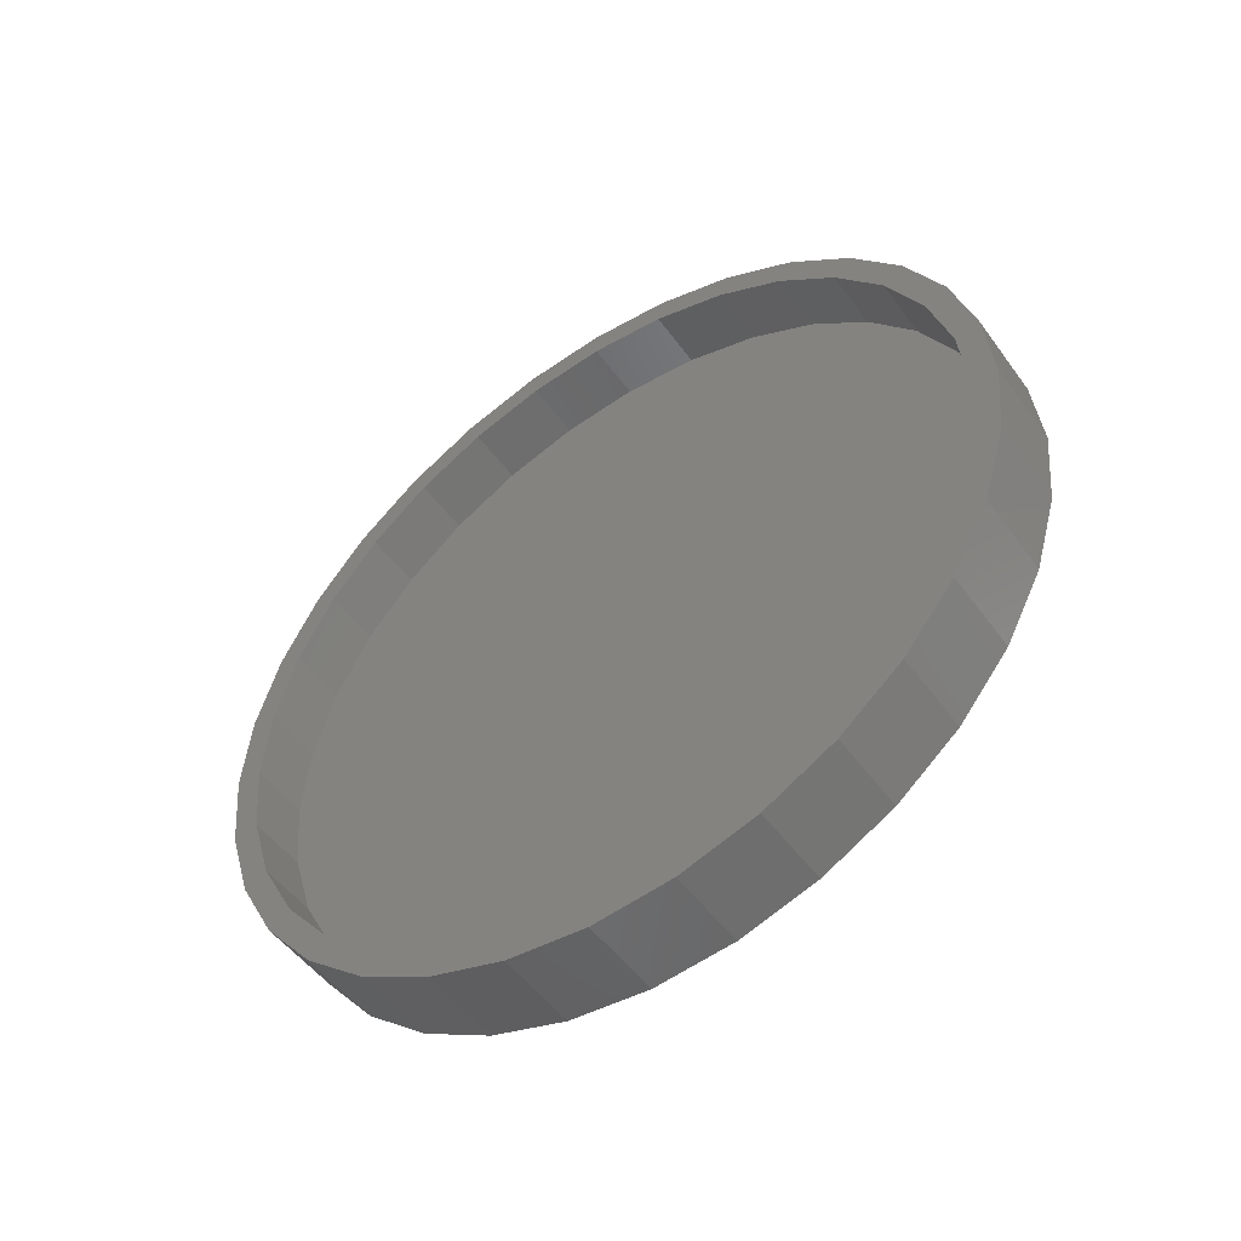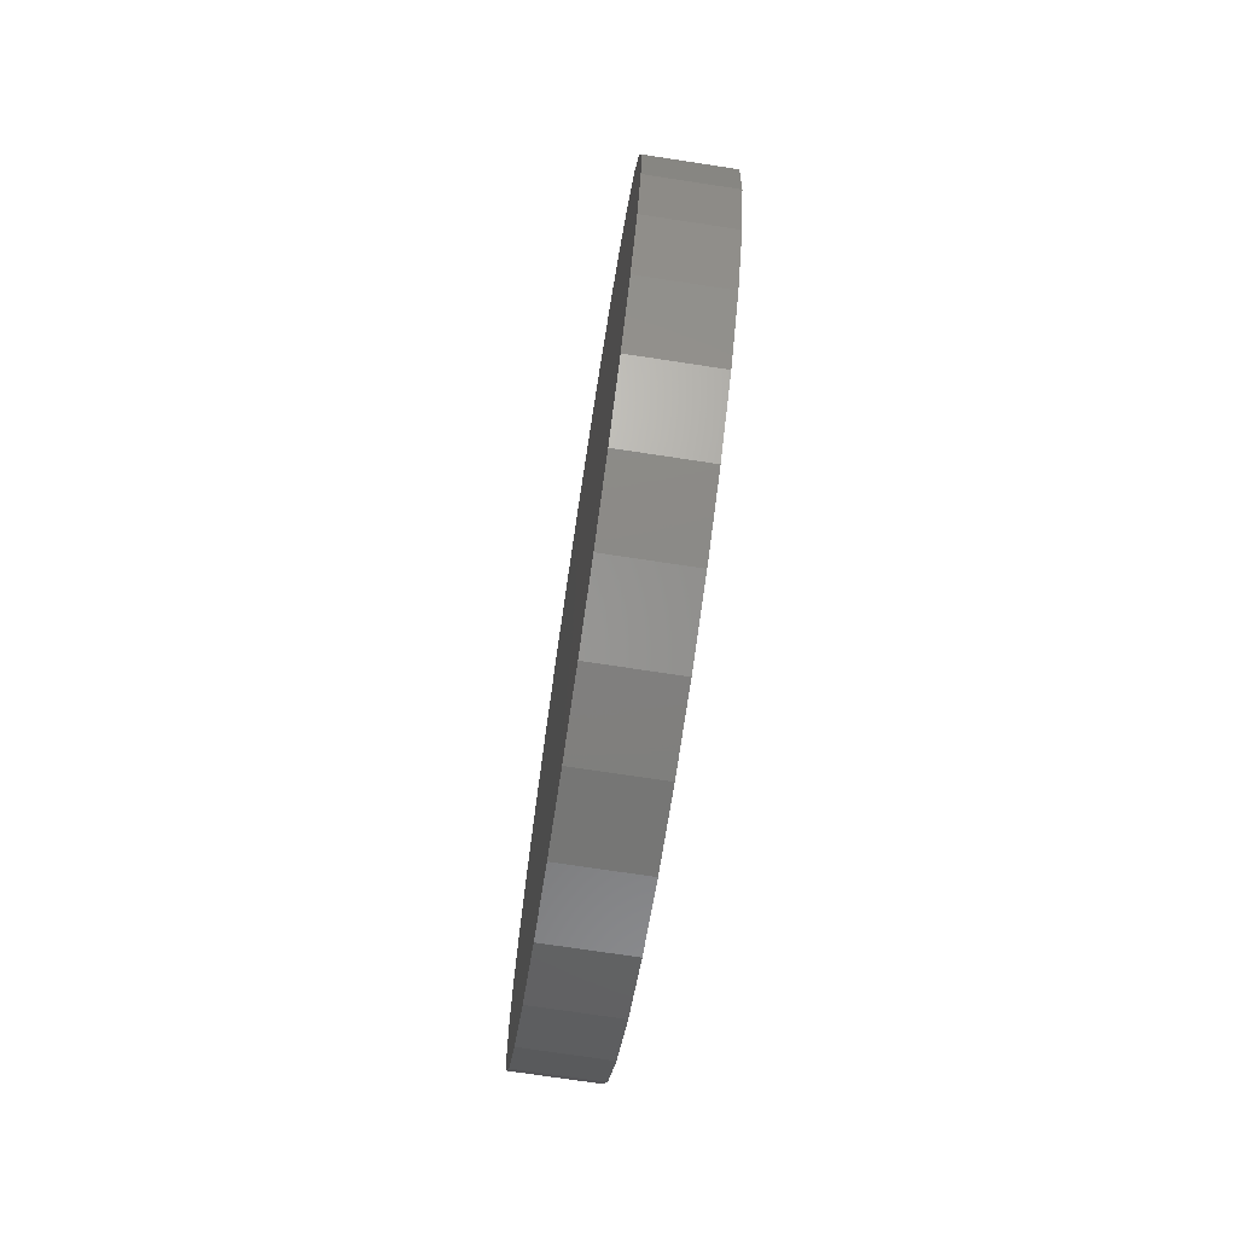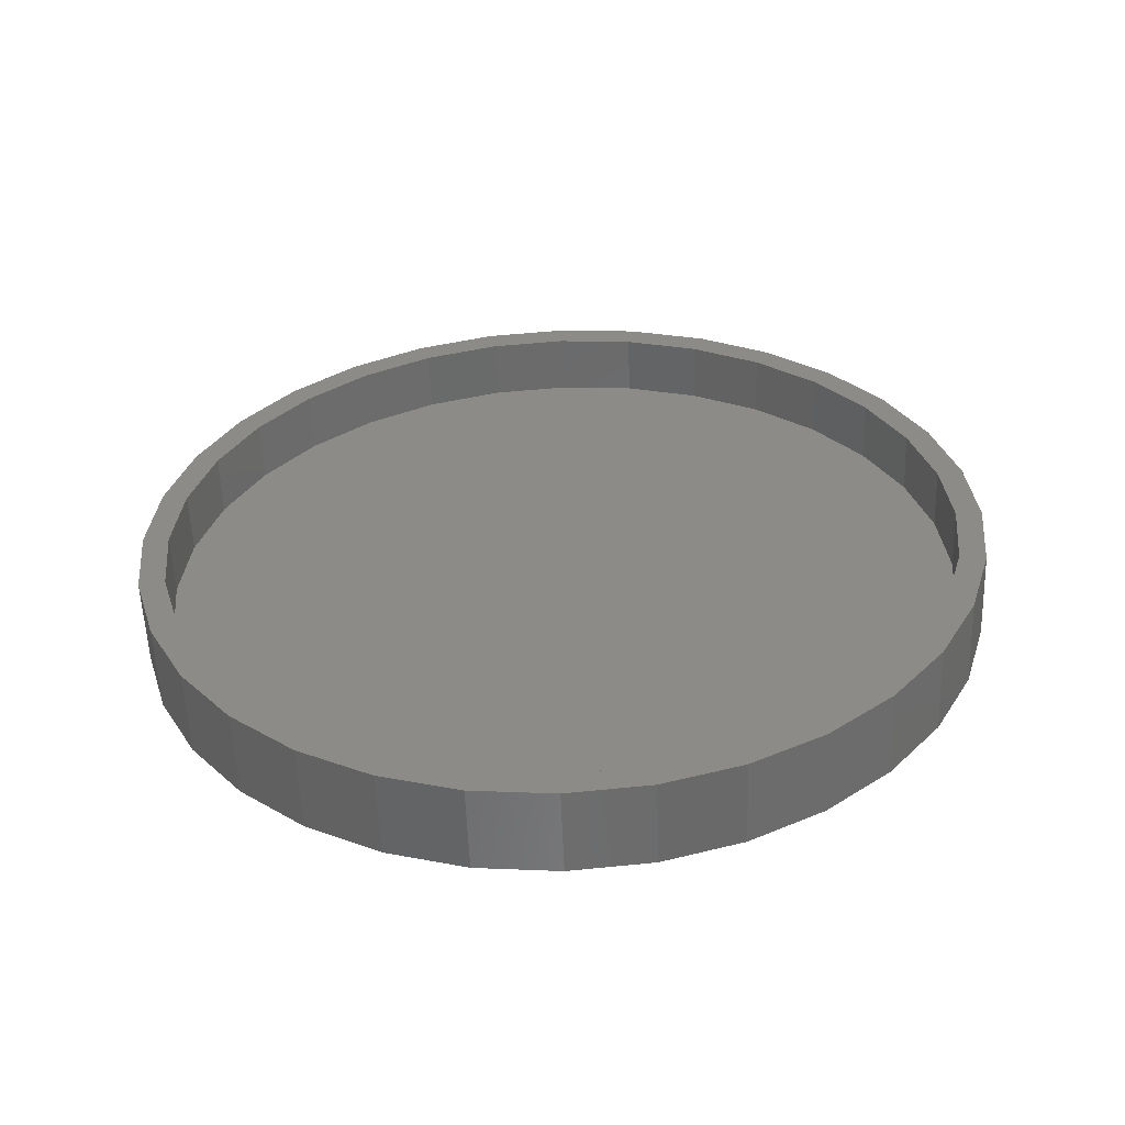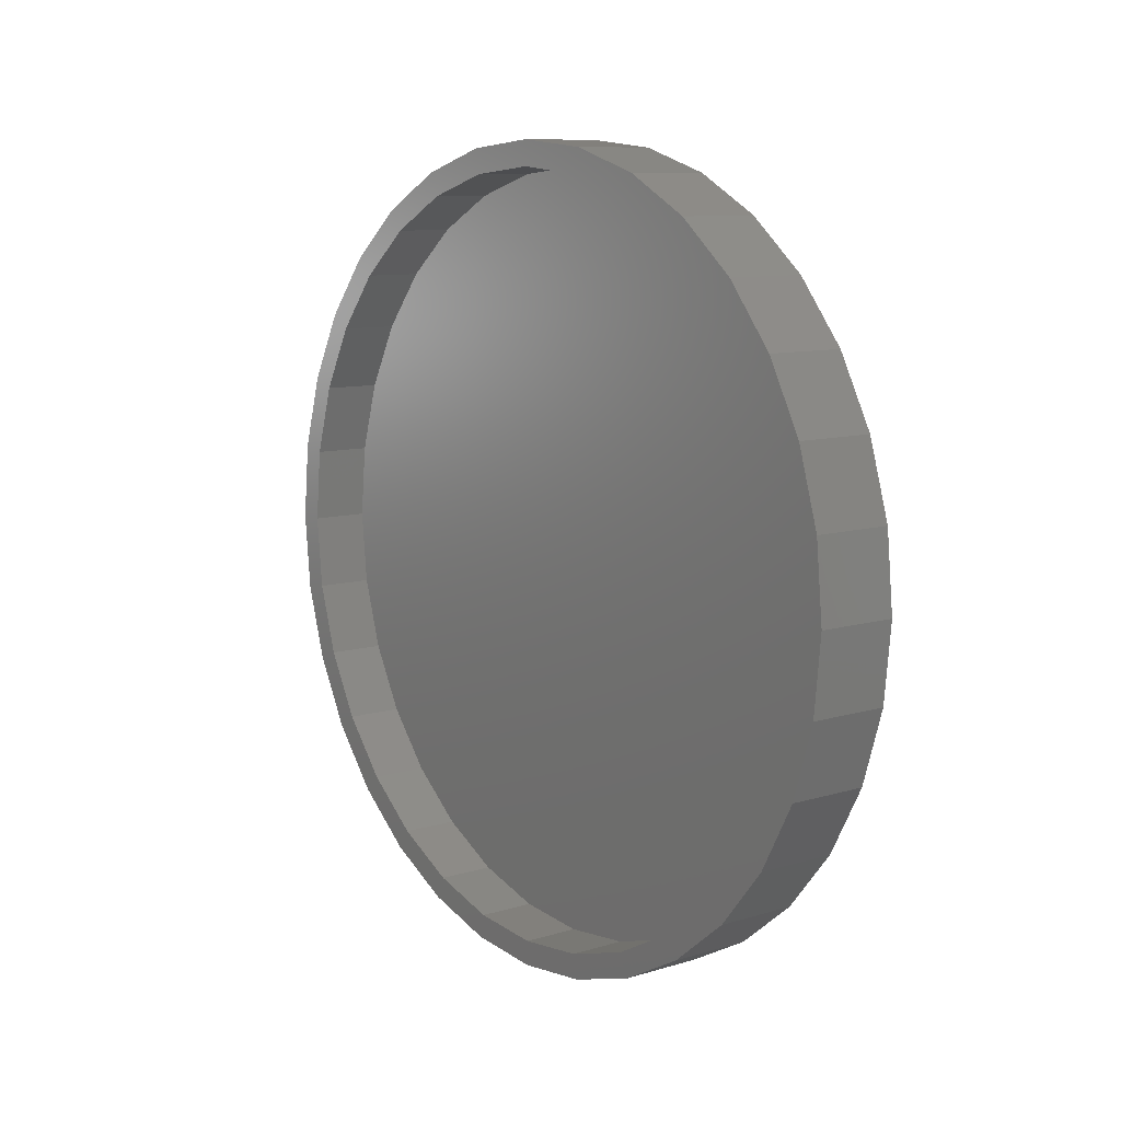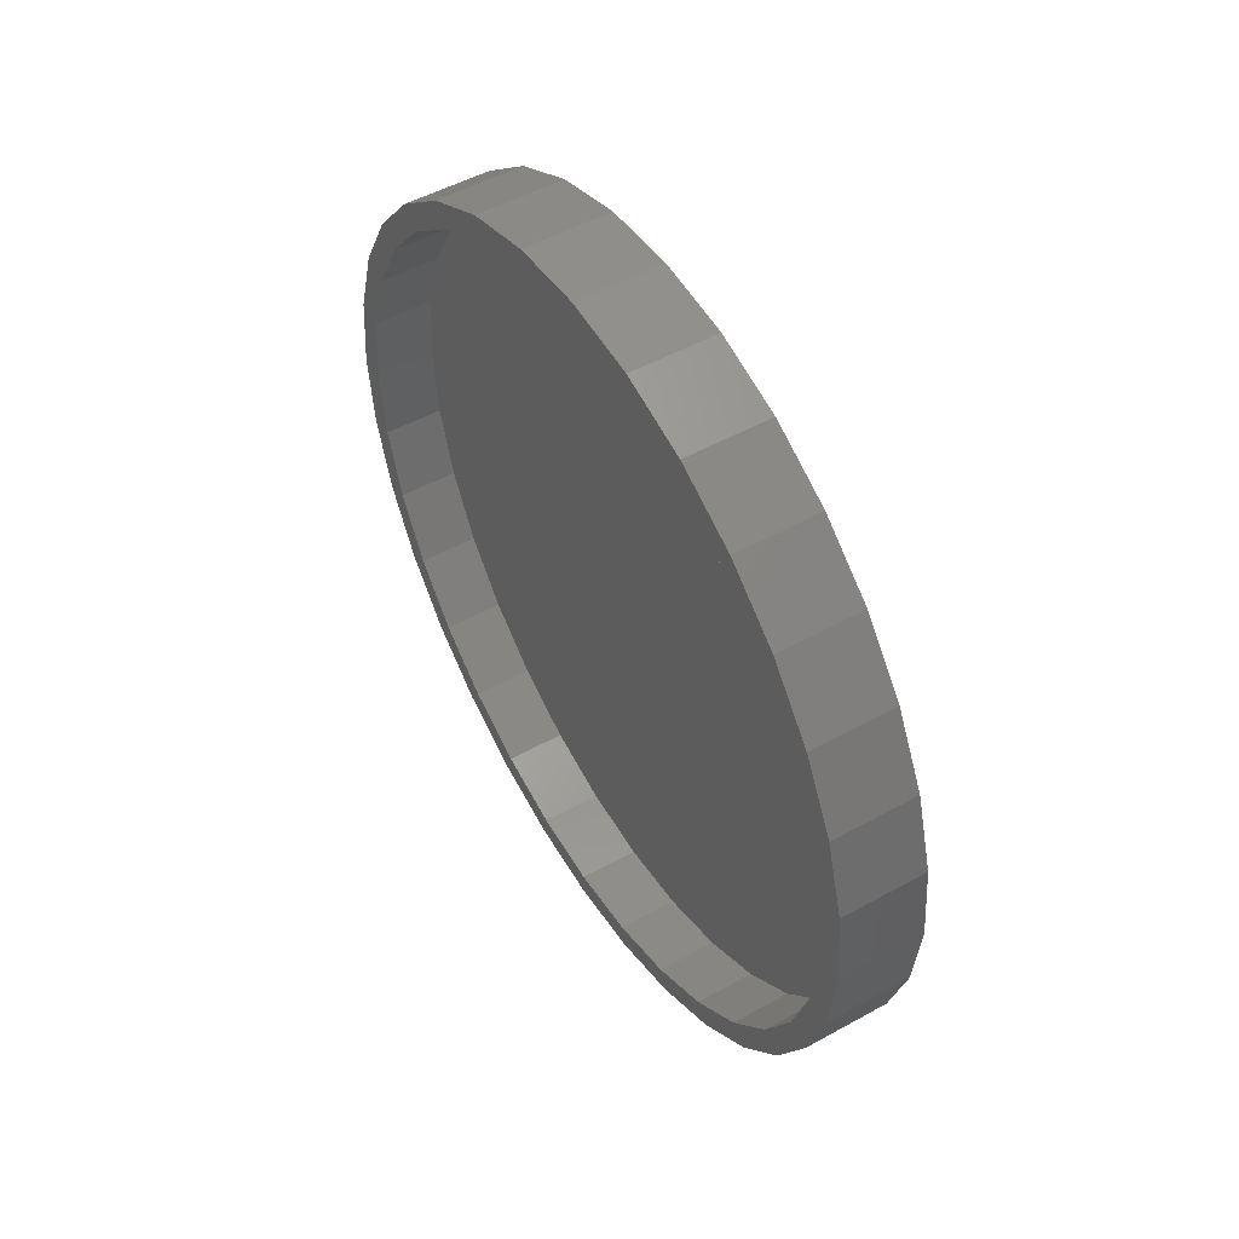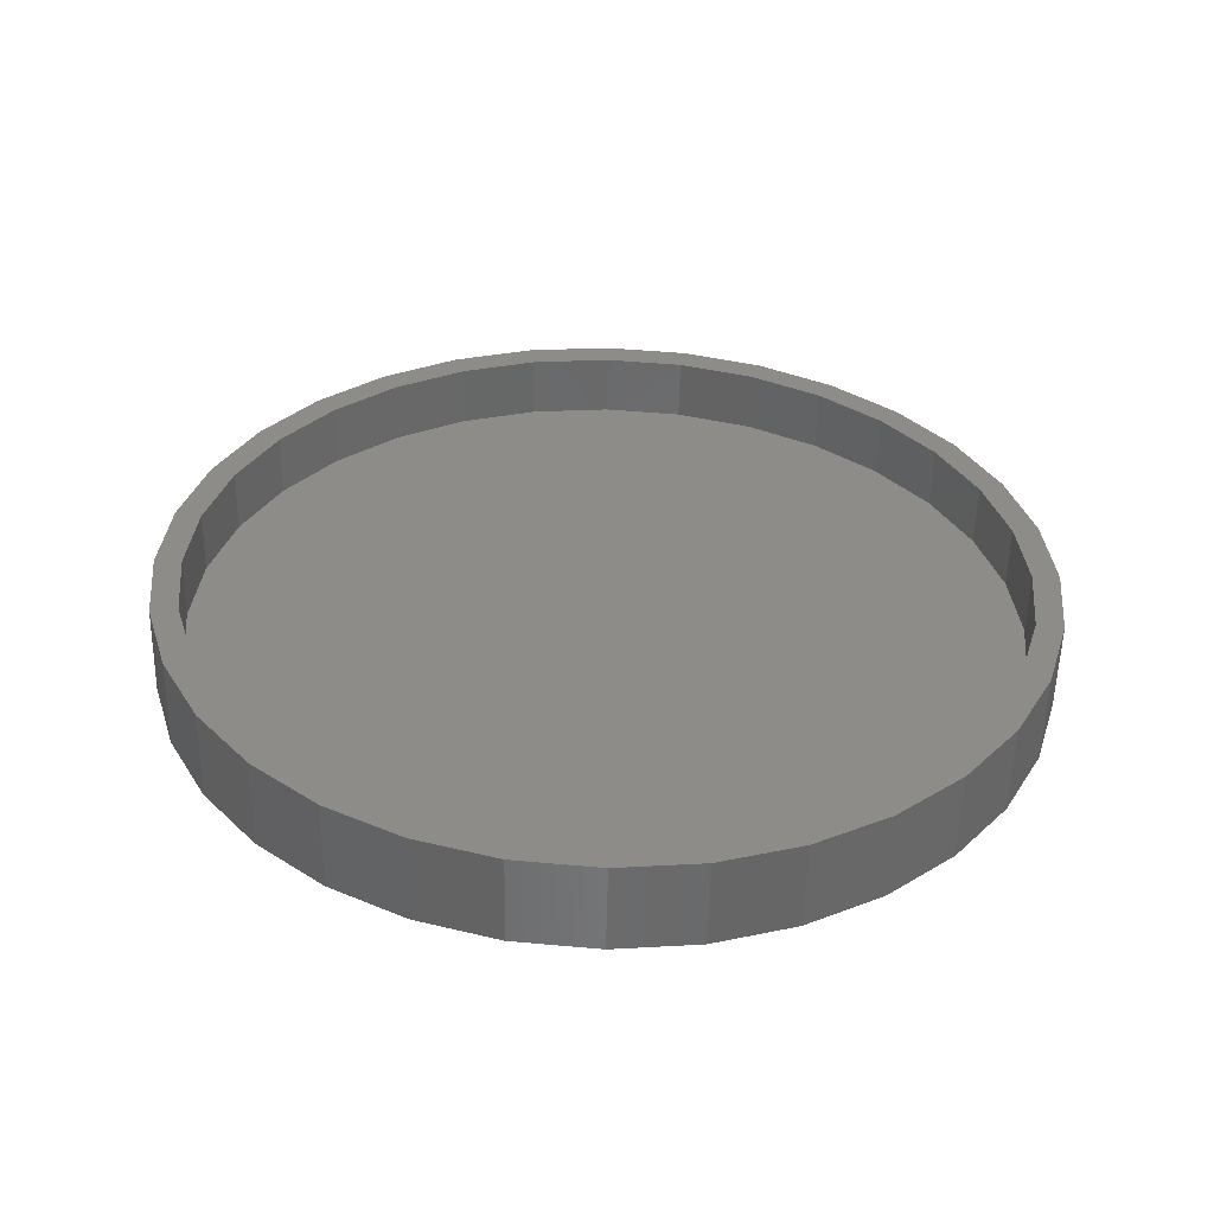
<metadata>
{"format":"stl","ext":"stl","renderer":"f3d","projection":"perspective","resolution":1024,"background":"white","views":[{"elev":-50.7,"azim":124.8,"up":"+Z"},{"elev":-73.7,"azim":-8.6,"up":"+Y"},{"elev":-56.5,"azim":92.2,"up":"+Z"},{"elev":9.7,"azim":142.0,"up":"+Z"},{"elev":50.8,"azim":148.9,"up":"+Z"},{"elev":-55.0,"azim":88.7,"up":"+Y"}]}
</metadata>
<code>
# stl→obj: 128 verts, 252 faces
v 0.1562 0.007895 0.711
v 0.1562 -0.2821 0.7002
v 0.1562 -0.1308 0.6974
v 0.1562 -0.2642 0.6569
v 0.1562 -0.4132 0.6302
v 0.1562 -0.2821 -0.7002
v 0.1562 -0.1308 -0.6974
v 0.1562 -0.2642 -0.6569
v 0.1562 0.007895 -0.711
v 0.1562 0.1466 0.6974
v 0.1562 0.2979 0.7002
v 0.1562 0.28 0.6569
v 0.1562 0.2979 -0.7002
v 0.1562 0.429 -0.6302
v 0.1562 0.28 -0.6569
v 0.1562 0.1466 -0.6974
v 0.1562 0.1558 0.7433
v 0.1562 0.007895 0.7579
v 0.1562 -0.14 0.7433
v 0.1562 -0.4132 -0.6302
v 0.1562 -0.3871 -0.5912
v 0.1562 -0.528 -0.5359
v 0.1562 -0.4949 -0.5028
v 0.1562 -0.6223 -0.4211
v 0.1562 -0.5833 -0.395
v 0.1562 -0.6923 -0.29
v 0.1562 -0.649 -0.2721
v 0.1562 -0.7354 -0.1479
v 0.1562 -0.6895 -0.1387
v 0.1562 -0.75 9.281e-17
v 0.1562 -0.7031 8.42e-17
v 0.1562 -0.7354 0.1479
v 0.1562 -0.6895 0.1387
v 0.1562 -0.6923 0.29
v 0.1562 -0.649 0.2721
v 0.1562 -0.6223 0.4211
v 0.1562 -0.5833 0.395
v 0.1562 -0.528 0.5359
v 0.1562 -0.4949 0.5028
v 0.1562 -0.3871 0.5912
v 0.1562 -0.14 -0.7433
v 0.1562 0.007895 -0.7579
v 0.1562 0.1558 -0.7433
v 0.1562 0.429 0.6302
v 0.1562 0.4029 0.5912
v 0.1562 0.5438 0.5359
v 0.1562 0.5107 0.5028
v 0.1562 0.6381 0.4211
v 0.1562 0.5991 0.395
v 0.1562 0.7081 0.29
v 0.1562 0.6648 0.2721
v 0.1562 0.7512 0.1479
v 0.1562 0.7053 0.1387
v 0.1562 0.7658 -9.282e-17
v 0.1562 0.7189 -8.995e-17
v 0.1562 0.7512 -0.1479
v 0.1562 0.7053 -0.1387
v 0.1562 0.7081 -0.29
v 0.1562 0.6648 -0.2721
v 0.1562 0.6381 -0.4211
v 0.1562 0.5991 -0.395
v 0.1562 0.5438 -0.5359
v 0.1562 0.5107 -0.5028
v 0.1562 0.4029 -0.5912
v 0.04688 0.007895 -0.711
v 0.04688 0.1466 -0.6974
v 0.04688 0.28 -0.6569
v 0.04688 0.4029 -0.5912
v 0.04688 0.5107 -0.5028
v 0.04688 0.5991 -0.395
v 0.04688 0.6648 -0.2721
v 0.04688 0.7053 -0.1387
v 0.04688 0.7189 -2.641e-16
v 0.04688 -0.1308 -0.6974
v 0.04688 -0.2642 -0.6569
v 0.04688 -0.3871 -0.5912
v 0.04688 -0.4949 -0.5028
v 0.04688 -0.5833 -0.395
v 0.04688 -0.649 -0.2721
v 0.04688 -0.6895 -0.1387
v 0.04688 -0.7031 8.42e-17
v 0.04688 0.007895 0.711
v 0.04688 -0.1308 0.6974
v 0.04688 -0.2642 0.6569
v 0.04688 -0.3871 0.5912
v 0.04688 -0.4949 0.5028
v 0.04688 -0.5833 0.395
v 0.04688 -0.649 0.2721
v 0.04688 -0.6895 0.1387
v 0.04688 0.1466 0.6974
v 0.04688 0.28 0.6569
v 0.04688 0.4029 0.5912
v 0.04688 0.5107 0.5028
v 0.04688 0.5991 0.395
v 0.04688 0.6648 0.2721
v 0.04688 0.7053 0.1387
v 0 0.007895 0.7579
v 0 0.1558 0.7433
v 0 -0.14 0.7433
v 0 0.007895 -0.7579
v 0 -0.14 -0.7433
v 0 0.1558 -0.7433
v 0 -0.2821 -0.7002
v 0 0.2979 -0.7002
v 0 -0.4132 -0.6302
v 0 0.429 -0.6302
v 0 -0.528 -0.5359
v 0 0.5438 -0.5359
v 0 -0.6223 -0.4211
v 0 0.6381 -0.4211
v 0 -0.6923 -0.29
v 0 0.7081 -0.29
v 0 -0.7354 -0.1479
v 0 0.7512 -0.1479
v 0 -0.75 9.281e-17
v 0 0.7658 -9.282e-17
v 0 -0.7354 0.1479
v 0 0.7512 0.1479
v 0 -0.6923 0.29
v 0 0.7081 0.29
v 0 -0.6223 0.4211
v 0 0.6381 0.4211
v 0 -0.528 0.5359
v 0 0.5438 0.5359
v 0 -0.4132 0.6302
v 0 0.429 0.6302
v 0 -0.2821 0.7002
v 0 0.2979 0.7002
f 1 2 3
f 4 3 2
f 2 5 4
f 6 7 8
f 9 7 6
f 1 10 11
f 11 10 12
f 13 14 15
f 13 15 16
f 13 16 9
f 11 17 1
f 1 17 18
f 1 18 2
f 2 18 19
f 6 8 20
f 20 8 21
f 20 21 22
f 22 21 23
f 22 23 24
f 24 23 25
f 24 25 26
f 26 25 27
f 26 27 28
f 28 27 29
f 28 29 30
f 30 29 31
f 30 31 32
f 32 31 33
f 32 33 34
f 34 33 35
f 34 35 36
f 36 35 37
f 36 37 38
f 38 37 39
f 38 39 5
f 5 39 40
f 5 40 4
f 6 41 9
f 9 41 42
f 9 42 13
f 13 42 43
f 11 12 44
f 44 12 45
f 44 45 46
f 46 45 47
f 46 47 48
f 48 47 49
f 48 49 50
f 50 49 51
f 50 51 52
f 52 51 53
f 52 53 54
f 54 53 55
f 54 55 56
f 56 55 57
f 56 57 58
f 58 57 59
f 58 59 60
f 60 59 61
f 60 61 62
f 62 61 63
f 62 63 14
f 14 63 64
f 14 64 15
f 65 16 66
f 66 16 15
f 66 15 67
f 67 15 64
f 67 64 68
f 68 64 63
f 68 63 69
f 69 63 61
f 69 61 70
f 70 61 59
f 70 59 71
f 71 59 57
f 71 57 72
f 72 57 55
f 72 55 73
f 16 65 9
f 9 65 74
f 9 74 7
f 7 74 75
f 7 75 8
f 8 75 76
f 8 76 21
f 21 76 77
f 21 77 23
f 23 77 78
f 23 78 25
f 25 78 79
f 25 79 27
f 27 79 80
f 27 80 29
f 29 80 81
f 29 81 31
f 82 3 83
f 83 3 4
f 83 4 84
f 84 4 40
f 84 40 85
f 85 40 39
f 85 39 86
f 86 39 37
f 86 37 87
f 87 37 35
f 87 35 88
f 88 35 33
f 88 33 89
f 89 33 31
f 89 31 81
f 3 82 1
f 1 82 90
f 1 90 10
f 10 90 91
f 10 91 12
f 12 91 92
f 12 92 45
f 45 92 93
f 45 93 47
f 47 93 94
f 47 94 49
f 49 94 95
f 49 95 51
f 51 95 96
f 51 96 53
f 53 96 73
f 53 73 55
f 83 90 82
f 90 83 91
f 91 83 84
f 91 84 92
f 92 84 85
f 92 85 93
f 93 85 86
f 93 86 94
f 94 86 87
f 94 87 95
f 95 87 88
f 95 88 96
f 96 88 89
f 96 89 73
f 73 89 81
f 73 81 72
f 72 81 80
f 72 80 71
f 71 80 79
f 71 79 70
f 70 79 78
f 70 78 69
f 69 78 77
f 69 77 68
f 68 77 76
f 68 76 67
f 67 76 75
f 67 75 66
f 66 75 74
f 66 74 65
f 97 98 99
f 100 101 102
f 102 101 103
f 102 103 104
f 104 103 105
f 104 105 106
f 106 105 107
f 106 107 108
f 108 107 109
f 108 109 110
f 110 109 111
f 110 111 112
f 112 111 113
f 112 113 114
f 114 113 115
f 114 115 116
f 116 115 117
f 116 117 118
f 118 117 119
f 118 119 120
f 120 119 121
f 120 121 122
f 122 121 123
f 122 123 124
f 124 123 125
f 124 125 126
f 126 125 127
f 126 127 128
f 128 127 99
f 128 99 98
f 116 54 114
f 114 54 56
f 114 56 112
f 112 56 58
f 112 58 110
f 110 58 60
f 110 60 108
f 108 60 62
f 108 62 106
f 106 62 14
f 106 14 104
f 104 14 13
f 104 13 102
f 102 13 43
f 102 43 100
f 100 43 42
f 100 42 101
f 101 42 41
f 101 41 103
f 103 41 6
f 103 6 105
f 105 6 20
f 105 20 107
f 107 20 22
f 107 22 109
f 109 22 24
f 109 24 111
f 111 24 26
f 111 26 113
f 113 26 28
f 113 28 115
f 115 28 30
f 115 30 117
f 117 30 32
f 117 32 119
f 119 32 34
f 119 34 121
f 121 34 36
f 121 36 123
f 123 36 38
f 123 38 125
f 125 38 5
f 125 5 127
f 127 5 2
f 127 2 99
f 99 2 19
f 99 19 97
f 97 19 18
f 97 18 98
f 98 18 17
f 98 17 128
f 128 17 11
f 128 11 126
f 126 11 44
f 126 44 124
f 124 44 46
f 124 46 122
f 122 46 48
f 122 48 120
f 120 48 50
f 120 50 118
f 118 50 52
f 118 52 116
f 116 52 54

</code>
